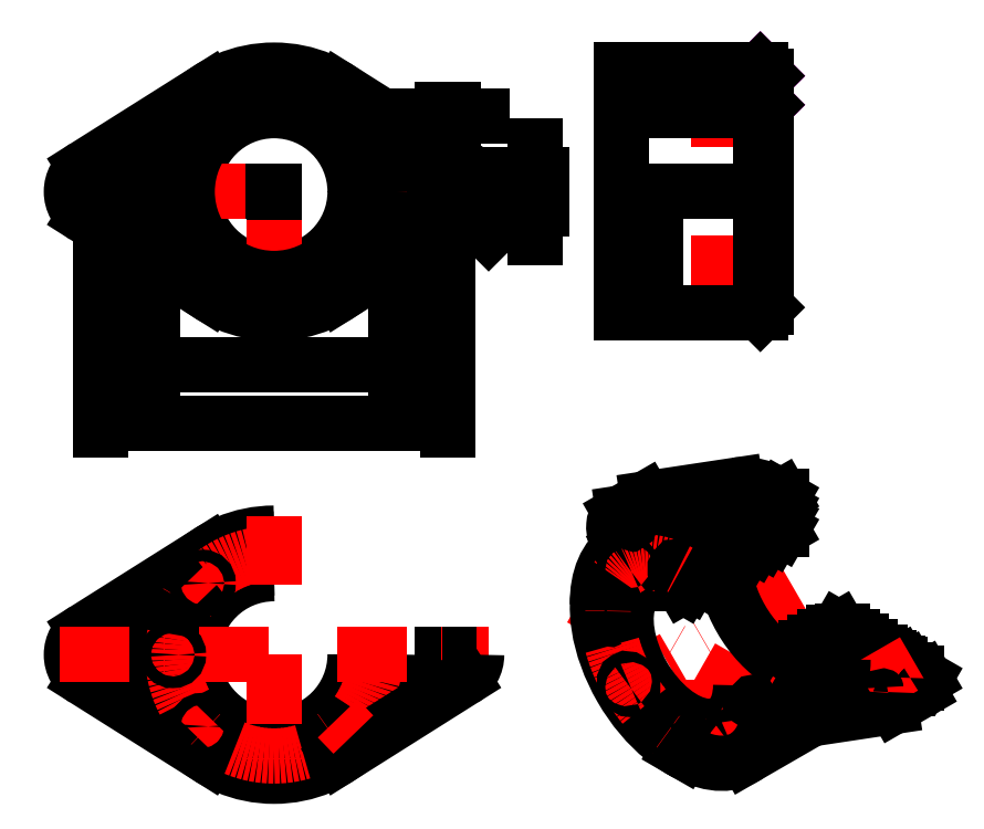
<metadata>
{"format":"dxf","ext":"dxf","renderer":"ezdxf+matplotlib","layout":"modelspace","background":"white","min_lineweight":24,"dpi":150}
</metadata>
<code>
0
SECTION
2
ENTITIES
0
ELLIPSE
8
aux_iso
10
70.71
20
-79.59
30
0
11
-10.5
21
18.19
31
0
210
0
220
0
230
1
40
0.5774
41
0
42
6.283
0
ELLIPSE
8
aux_iso
10
87.68
20
-69.79
30
0
11
-10.5
21
18.19
31
0
210
0
220
0
230
1
40
0.5774
41
0
42
6.283
0
LINE
8
center
10
89.8
20
-68.57
30
0
11
67.88
21
-81.22
31
0
0
LINE
8
0
10
70.71
20
-96.74
30
0
11
70
21
-96.33
31
0
0
LINE
8
0
10
61.51
20
-60.66
30
0
11
61.51
21
-57.95
31
0
0
LINE
8
0
10
60.34
20
-55.45
30
0
11
74.2
21
-53.37
31
0
0
LINE
8
0
10
62.93
20
-59.84
30
0
11
62.93
21
-58.77
31
0
0
LINE
8
0
10
87.68
20
-58.36
30
0
11
87.68
21
-52.65
31
0
0
LINE
8
0
10
87.68
20
-52.65
30
0
11
70.71
21
-62.45
31
0
0
LINE
8
0
10
105.4
20
-86.53
30
0
11
105.4
21
-84.9
31
0
0
LINE
8
0
10
70
20
-63.67
30
0
11
70
21
-64.92
31
0
0
LINE
8
0
10
103.9
20
-85.72
30
0
11
103.9
21
-84.08
31
0
0
LINE
8
0
10
106.5
20
-89.03
30
0
11
92.76
21
-91.11
31
0
0
LINE
8
0
10
64.58
20
-53
30
0
11
79.76
21
-50.72
31
0
0
LINE
8
0
10
108.2
20
-83.27
30
0
11
108.2
21
-81.63
31
0
0
LINE
8
0
10
60.35
20
-61.32
30
0
11
74.2
21
-53.37
31
0
0
LINE
8
0
10
59.83
20
-55.61
30
0
11
64.07
21
-53.16
31
0
0
LINE
8
0
10
105.4
20
-84.9
30
0
11
109.6
21
-82.45
31
0
0
LINE
8
0
10
108.2
20
-81.63
30
0
11
103.9
21
-84.08
31
0
0
LINE
8
0
10
107.2
20
-88.8
30
0
11
111.4
21
-86.35
31
0
0
LINE
8
0
10
97.58
20
-75.51
30
0
11
80.61
21
-85.31
31
0
0
LINE
8
0
10
80.61
20
-85.31
30
0
11
80.61
21
-86.12
31
0
0
LINE
8
0
10
80.61
20
-86.12
30
0
11
81.7
21
-86.76
31
0
0
LINE
8
0
10
84.14
20
-88.16
30
0
11
85.56
21
-88.16
31
0
0
LINE
8
0
10
81.37
20
-97.68
30
0
11
93.95
21
-90.42
31
0
0
LINE
8
0
10
112.4
20
-84.08
30
0
11
109.6
21
-82.45
31
0
0
LINE
8
0
10
108.2
20
-86.53
30
0
11
105.4
21
-84.9
31
0
0
LINE
8
0
10
108.2
20
-86.53
30
0
11
112.4
21
-84.08
31
0
0
LINE
8
0
10
98.28
20
-80.82
30
0
11
85.56
21
-88.16
31
0
0
LINE
8
0
10
108.2
20
-81.63
30
0
11
97.58
21
-75.51
31
0
0
LINE
8
0
10
103.9
20
-84.08
30
0
11
98.28
21
-80.82
31
0
0
LINE
8
thin
10
83.08
20
-87.55
30
0
11
90.15
21
-83.47
31
0
0
LINE
8
boundary
10
75
20
16.5
30
0
11
85
21
16.5
31
0
0
LINE
8
center
10
-11
20
11
30
0
11
-13.7
21
13.8
31
0
0
LINE
8
center
10
11
20
-11
30
0
11
13.7
21
-13.8
31
0
0
LINE
8
center
10
-11
20
-11
30
0
11
-13.7
21
-13.8
31
0
0
DIMENSION
8
dimensions
280
     0
2
*D1
10
21
20
-30
30
0
11
0
21
-28.12
31
0
70
    32
71
     5
42
42
73
     0
74
     0
75
     0
3
QCADDimStyle
13
-21
23
0
33
0
14
21
24
0
34
0
0
DIMENSION
8
dimensions
280
     0
2
*D2
10
30
20
-40
30
0
11
-7.1e-15
21
-38.12
31
0
70
    32
71
     5
42
60
73
     0
74
     0
75
     0
3
QCADDimStyle
13
-30
23
-5
33
0
14
30
24
-5
34
0
0
DIMENSION
8
dimensions
280
     0
2
*D3
10
31
20
13
30
0
11
30
21
16.44
31
0
70
    32
71
     5
42
2
73
     0
74
     0
75
     0
3
QCADDimStyle
13
29
23
2
33
0
14
31
24
2
34
0
0
DIMENSION
8
dimensions
280
     0
2
*D4
10
45
20
-3
30
0
11
43.12
21
-9e-16
31
0
70
    32
71
     5
42
6
73
     0
74
     0
75
     0
3
QCADDimStyle
13
30
23
3
33
0
14
30
24
-3
34
0
50
90
0
DIMENSION
8
dimensions
280
     0
2
*D5
10
30
20
0
30
0
11
38.47
21
-5.819
31
0
70
   164
1
 R<>
71
     5
42
5
73
     0
74
     0
75
     0
3
QCADDimStyle
15
33.54
25
-3.536
35
0
40
0
0
CIRCLE
8
0
10
0
20
0
30
0
40
14
0
LINE
8
center
10
-37
20
0
30
0
11
37
21
0
31
0
0
LINE
8
center
10
0
20
24
30
0
11
0
21
-24
31
0
0
CIRCLE
8
center
10
0
20
0
30
0
40
17.5
0
CIRCLE
8
0
10
0
20
17.5
30
0
40
1
0
LINE
8
0
10
32.67
20
4.23
30
0
11
11.2
21
17.76
31
0
0
LINE
8
0
10
32.67
20
-4.23
30
0
11
11.2
21
-17.76
31
0
0
ARC
8
0
10
30
20
0
30
0
40
5
50
302.2
51
57.77
0
CIRCLE
8
0
10
-12.37
20
12.37
30
0
40
1
0
CIRCLE
8
0
10
-17.5
20
2.1e-15
30
0
40
1
0
CIRCLE
8
0
10
-12.37
20
-12.37
30
0
40
1
0
CIRCLE
8
0
10
-3.2e-15
20
-17.5
30
0
40
1
0
CIRCLE
8
0
10
12.37
20
-12.37
30
0
40
1
0
CIRCLE
8
0
10
17.5
20
-4.3e-15
30
0
40
1
0
CIRCLE
8
0
10
12.37
20
12.37
30
0
40
1
0
LINE
8
center
10
11
20
11
30
0
11
13.7
21
13.8
31
0
0
CIRCLE
8
0
10
0
20
0
30
0
40
20
0
CIRCLE
8
0
10
0
20
0
30
0
40
15
0
CIRCLE
8
0
10
0
20
0
30
0
40
21
0
LINE
8
center
10
30
20
5
30
0
11
30
21
-5
31
0
0
LINE
8
0
10
31
20
-2
30
0
11
31
21
2
31
0
0
LINE
8
0
10
29
20
-2
30
0
11
29
21
2
31
0
0
ARC
8
0
10
30
20
2
30
0
40
1
50
0
51
180
0
ARC
8
0
10
30
20
-2
30
0
40
1
50
180
51
0
0
ARC
8
0
10
-30
20
1.07e-14
30
0
40
5
50
122.2
51
237.8
0
ARC
8
0
10
-30
20
2
30
0
40
1
50
0
51
180
0
ARC
8
0
10
-30
20
-2
30
0
40
1
50
180
51
0
0
LINE
8
center
10
-30
20
5
30
0
11
-30
21
-5
31
0
0
LINE
8
0
10
-31
20
-2
30
0
11
-31
21
2
31
0
0
LINE
8
0
10
-32.67
20
4.23
30
0
11
-11.2
21
17.76
31
0
0
LINE
8
0
10
-29
20
-2
30
0
11
-29
21
2
31
0
0
LINE
8
0
10
-32.67
20
-4.23
30
0
11
-11.2
21
-17.76
31
0
0
LINE
8
boundary
10
84
20
14
30
0
11
85
21
15
31
0
0
LINE
8
boundary
10
85
20
15
30
0
11
85
21
16.5
31
0
0
LINE
8
boundary
10
85
20
20
30
0
11
84
21
21
31
0
0
LINE
8
boundary
10
84
20
21
30
0
11
60
21
21
31
0
0
LINE
8
boundary
10
60
20
21
30
0
11
60
21
14
31
0
0
LINE
8
boundary
10
60
20
14
30
0
11
84
21
14
31
0
0
LINE
8
boundary
10
85
20
18.5
30
0
11
85
21
20
31
0
0
LINE
8
boundary
10
85
20
18.5
30
0
11
75
21
18.5
31
0
0
LINE
8
boundary
10
75
20
18.5
30
0
11
74.27
21
17.5
31
0
0
LINE
8
boundary
10
74.27
20
17.5
30
0
11
75
21
16.5
31
0
0
CIRCLE
8
0
10
0
20
-97.5
30
0
40
1
0
CIRCLE
8
0
10
12.37
20
-92.37
30
0
40
1
0
LINE
8
center
10
30
20
-80
30
0
11
30
21
-85
31
0
0
LINE
8
0
10
31
20
-82
30
0
11
31
21
-80
31
0
0
LINE
8
0
10
29
20
-82
30
0
11
29
21
-80
31
0
0
ARC
8
0
10
30
20
-82
30
0
40
1
50
180
51
0
0
ARC
8
0
10
-30
20
-80
30
0
40
5
50
122.2
51
237.8
0
ARC
8
0
10
-30
20
-78
30
0
40
1
50
0
51
180
0
ARC
8
0
10
-30
20
-82
30
0
40
1
50
180
51
0
0
LINE
8
center
10
-30
20
-75
30
0
11
-30
21
-85
31
0
0
LINE
8
0
10
-31
20
-82
30
0
11
-31
21
-78
31
0
0
LINE
8
0
10
-32.67
20
-75.77
30
0
11
-11.2
21
-62.24
31
0
0
LINE
8
0
10
-29
20
-82
30
0
11
-29
21
-78
31
0
0
LINE
8
0
10
-32.67
20
-84.23
30
0
11
-11.2
21
-97.76
31
0
0
ARC
8
0
10
17.5
20
-80
30
0
40
1
50
180
51
0
0
ARC
8
0
10
0
20
-80
30
0
40
21
50
90
51
0
0
ARC
8
0
10
0
20
-80
30
0
40
20
50
90
51
0
0
ARC
8
0
10
0
20
-80
30
0
40
15
50
90
51
0
0
ARC
8
0
10
0
20
-80
30
0
40
14
50
90
51
0
0
ARC
8
0
10
0
20
-62.5
30
0
40
1
50
90
51
270
0
ARC
8
center
10
0
20
-80
30
0
40
17.5
50
90
51
0
0
LINE
8
center
10
-37
20
-80
30
0
11
37
21
-80
31
0
0
LINE
8
center
10
0
20
-56
30
0
11
0
21
-104
31
0
0
LINE
8
0
10
32.67
20
-84.23
30
0
11
11.2
21
-97.76
31
0
0
ARC
8
0
10
30
20
-80
30
0
40
5
50
302.2
51
0
0
LINE
8
center
10
-11
20
-69
30
0
11
-13.7
21
-66.2
31
0
0
CIRCLE
8
0
10
-12.37
20
-67.63
30
0
40
1
0
LINE
8
center
10
11
20
-91
30
0
11
13.7
21
-93.8
31
0
0
LINE
8
center
10
-11
20
-91
30
0
11
-13.7
21
-93.8
31
0
0
CIRCLE
8
0
10
-17.5
20
-80
30
0
40
1
0
CIRCLE
8
0
10
-12.37
20
-92.37
30
0
40
1
0
LINE
8
thin
10
85
20
16.5
30
0
11
75
21
16.5
31
0
0
LINE
8
thin
10
74.27
20
17.5
30
0
11
75
21
16.5
31
0
0
LINE
8
thin
10
89.96
20
-82.77
30
0
11
90.15
21
-83.47
31
0
0
LINE
8
thin
10
75
20
16.5
30
0
11
75
21
18.5
31
0
0
LINE
8
thin
10
81.67
20
-86.74
30
0
11
88.74
21
-82.65
31
0
0
LINE
8
center
10
57
20
-2
30
0
11
69
21
-2
31
0
0
LINE
8
thin
10
89.96
20
-82.77
30
0
11
88.74
21
-82.65
31
0
0
LINE
8
hidden
10
60
20
-3
30
0
11
66
21
-3
31
0
0
LINE
8
center
10
91.57
20
-81.84
30
0
11
80.25
21
-88.37
31
0
0
LINE
8
center
10
72
20
12.4
30
0
11
88
21
12.4
31
0
0
LINE
8
0
10
83.12
20
-87.57
30
0
11
84.14
21
-88.16
31
0
0
LINE
8
center
10
72
20
-12.37
30
0
11
88
21
-12.37
31
0
0
LINE
8
center
10
72
20
-17.5
30
0
11
88
21
-17.5
31
0
0
LINE
8
hatch
10
80.79
20
-85.2
30
0
11
80.79
21
-86.23
31
0
0
LINE
8
0
10
84
20
-21
30
0
11
84
21
14
31
0
0
LINE
8
hatch
10
82.37
20
-84.29
30
0
11
82.37
21
-86.33
31
0
0
HATCH
8
hatch
10
0
20
0
30
0
210
0
220
0
230
1
2
ANSI31
70
     0
71
     0
91
        1
92
        0
93
       11
72
     1
10
85
20
18.5
11
85
21
20
72
     1
10
85
20
20
11
84
21
21
72
     1
10
84
20
21
11
60
21
21
72
     1
10
60
20
21
11
60
21
14
72
     1
10
60
20
14
11
84
21
14
72
     1
10
84
20
14
11
85
21
15
72
     1
10
85
20
15
11
85
21
16.5
72
     1
10
85
20
16.5
11
75
21
16.5
72
     1
10
75
20
16.5
11
74.27
21
17.5
72
     1
10
74.27
20
17.5
11
75
21
18.5
72
     1
10
75
20
18.5
11
85
21
18.5
97
        0
75
     0
76
     1
52
0
41
0.5
77
     0
78
     1
53
45
43
0
44
0
45
-1.123
46
1.123
79
     0
98
        0
0
LINE
8
hatch
10
83.96
20
-83.37
30
0
11
83.96
21
-85.41
31
0
0
LINE
8
0
10
84
20
-21
30
0
11
85
21
-20
31
0
0
LINE
8
hatch
10
83.96
20
-87.04
30
0
11
83.96
21
-88.06
31
0
0
LINE
8
0
10
84
20
-21
30
0
11
60
21
-21
31
0
0
LINE
8
hatch
10
85.55
20
-82.45
30
0
11
85.55
21
-84.49
31
0
0
LINE
8
0
10
66
20
0
30
0
11
66
21
-21
31
0
0
LINE
8
hatch
10
85.55
20
-86.13
30
0
11
85.55
21
-88.16
31
0
0
LINE
8
0
10
60
20
-21
30
0
11
60
21
21
31
0
0
LINE
8
hatch
10
87.14
20
-81.54
30
0
11
87.14
21
-83.58
31
0
0
LINE
8
0
10
60
20
21
30
0
11
84
21
21
31
0
0
LINE
8
hatch
10
87.14
20
-85.21
30
0
11
87.14
21
-87.25
31
0
0
LINE
8
0
10
85
20
20
30
0
11
85
21
-20
31
0
0
LINE
8
hatch
10
88.72
20
-80.62
30
0
11
88.72
21
-82.66
31
0
0
LINE
8
center
10
72
20
17.5
30
0
11
88
21
17.5
31
0
0
LINE
8
hatch
10
88.72
20
-84.29
30
0
11
88.72
21
-86.34
31
0
0
LINE
8
0
10
60
20
14
30
0
11
84
21
14
31
0
0
LINE
8
hatch
10
90.31
20
-79.7
30
0
11
90.31
21
-85.42
31
0
0
LINE
8
0
10
85
20
20
30
0
11
84
21
21
31
0
0
LINE
8
hatch
10
91.9
20
-78.79
30
0
11
91.9
21
-84.5
31
0
0
LINE
8
0
10
85
20
15
30
0
11
84
21
14
31
0
0
LINE
8
hatch
10
93.49
20
-77.87
30
0
11
93.49
21
-83.59
31
0
0
LINE
8
thin
10
85
20
18.5
30
0
11
75
21
18.5
31
0
0
LINE
8
hatch
10
95.07
20
-76.95
30
0
11
95.07
21
-82.67
31
0
0
LINE
8
center
10
57
20
0
30
0
11
88
21
0
31
0
0
LINE
8
hatch
10
96.66
20
-76.04
30
0
11
96.66
21
-81.75
31
0
0
LINE
8
thin
10
60
20
0
30
0
11
85
21
0
31
0
0
LINE
8
hatch
10
98.25
20
-75.9
30
0
11
98.25
21
-80.84
31
0
0
LINE
8
thin
10
74.27
20
17.5
30
0
11
75
21
18.5
31
0
0
LINE
8
hatch
10
99.84
20
-76.81
30
0
11
99.84
21
-81.71
31
0
0
LINE
8
hatch
10
101.4
20
-77.73
30
0
11
101.4
21
-82.63
31
0
0
LINE
8
hatch
10
103
20
-78.65
30
0
11
103
21
-83.55
31
0
0
LINE
8
hatch
10
104.6
20
-79.56
30
0
11
104.6
21
-83.7
31
0
0
LINE
8
hatch
10
106.2
20
-80.48
30
0
11
106.2
21
-82.79
31
0
0
LINE
8
hatch
10
107.8
20
-81.4
30
0
11
107.8
21
-81.87
31
0
0
LINE
8
hatch
10
110.9
20
-83.23
30
0
11
110.9
21
-84.94
31
0
0
LINE
8
hatch
10
106.2
20
-84.42
30
0
11
106.2
21
-85.38
31
0
0
LINE
8
hatch
10
107.8
20
-83.5
30
0
11
107.8
21
-86.3
31
0
0
LINE
8
hatch
10
109.4
20
-82.59
30
0
11
109.4
21
-85.85
31
0
0
LINE
8
hatch
10
71.8
20
-67.53
30
0
11
70.03
21
-66.51
31
0
0
LINE
8
center
10
110.5
20
-81.11
30
0
11
102.5
21
-85.72
31
0
0
LINE
8
hatch
10
73.39
20
-66.61
30
0
11
71.62
21
-65.59
31
0
0
LINE
8
hatch
10
70.21
20
-64.77
30
0
11
70
21
-64.65
31
0
0
LINE
8
hatch
10
74.98
20
-65.7
30
0
11
73.21
21
-64.67
31
0
0
LINE
8
hatch
10
71.8
20
-63.86
30
0
11
70.37
21
-63.03
31
0
0
LINE
8
hatch
10
76.57
20
-64.78
30
0
11
74.8
21
-63.76
31
0
0
LINE
8
hatch
10
73.38
20
-62.94
30
0
11
71.62
21
-61.92
31
0
0
LINE
8
hatch
10
78.15
20
-63.86
30
0
11
76.38
21
-62.84
31
0
0
LINE
8
hatch
10
74.97
20
-62.02
30
0
11
73.2
21
-61
31
0
0
LINE
8
center
10
52.99
20
-70.26
30
0
11
87.01
21
-89.74
31
0
0
LINE
8
hatch
10
79.74
20
-62.95
30
0
11
77.45
21
-61.62
31
0
0
LINE
8
hatch
10
76.56
20
-61.11
30
0
11
74.79
21
-60.09
31
0
0
LINE
8
hatch
10
81.33
20
-62.03
30
0
11
76.38
21
-59.17
31
0
0
LINE
8
hatch
10
82.92
20
-61.11
30
0
11
77.97
21
-58.25
31
0
0
LINE
8
hatch
10
84.5
20
-60.2
30
0
11
79.55
21
-57.34
31
0
0
LINE
8
hatch
10
86.09
20
-59.28
30
0
11
81.14
21
-56.42
31
0
0
LINE
8
hatch
10
87.68
20
-58.36
30
0
11
82.73
21
-55.51
31
0
0
LINE
8
hatch
10
87.68
20
-56.53
30
0
11
84.32
21
-54.59
31
0
0
LINE
8
hatch
10
87.68
20
-54.7
30
0
11
85.9
21
-53.67
31
0
0
LINE
8
hatch
10
87.68
20
-52.86
30
0
11
87.49
21
-52.76
31
0
0
LINE
8
center
10
70
20
-60.4
30
0
11
70
21
-99.6
31
0
0
LINE
8
0
10
70
20
-66.55
30
0
11
70
21
-67.75
31
0
0
LINE
8
center
10
62.22
20
-66.53
30
0
11
60.31
21
-63.14
31
0
0
LINE
8
center
10
79.19
20
-60.4
30
0
11
67.88
21
-66.94
31
0
0
LINE
8
0
10
87.68
20
-58.36
30
0
11
70.71
21
-68.16
31
0
0
LINE
8
center
10
77.78
20
-93.47
30
0
11
79.69
21
-96.86
31
0
0
LINE
8
0
10
70
20
-63.67
30
0
11
70.71
21
-62.45
31
0
0
LINE
8
center
10
62.22
20
-84.49
30
0
11
60.31
21
-85.67
31
0
0
LINE
8
0
10
70
20
-67.75
30
0
11
70.71
21
-68.16
31
0
0
LINE
8
thin
10
70
20
-64.89
30
0
11
77.07
21
-60.81
31
0
0
LINE
8
thin
10
77.58
20
-61.33
30
0
11
77.07
21
-60.81
31
0
0
LINE
8
thin
10
70
20
-66.53
30
0
11
77.07
21
-62.45
31
0
0
LINE
8
thin
10
77.58
20
-61.33
30
0
11
77.07
21
-62.45
31
0
0
DIMENSION
8
dimensions
280
     0
2
*D6
10
13.64
20
3.148
30
0
11
-24.73
21
-2.959
31
0
70
    35
71
     5
42
28
73
     0
74
     0
75
     0
3
QCADDimStyle
15
-13.64
25
-3.148
35
0
40
0
0
ELLIPSE
8
0
10
70.71
20
-79.59
30
0
11
10.5
21
-18.19
31
0
210
0
220
0
230
1
40
0.5774
41
2.356
42
3.944
0
ELLIPSE
8
0
10
70
20
-80
30
0
11
7.5
21
-12.99
31
0
210
0
220
0
230
1
40
0.5774
41
2.356
42
7.069
0
ELLIPSE
8
0
10
70
20
-80
30
0
11
10
21
-17.32
31
0
210
0
220
0
230
1
40
0.5774
41
2.356
42
7.069
0
ELLIPSE
8
0
10
70.71
20
-79.59
30
0
11
7
21
-12.12
31
0
210
0
220
0
230
1
40
0.5774
41
2.356
42
7.069
0
ELLIPSE
8
center
10
70
20
-80
30
0
11
8.75
21
-15.16
31
0
210
0
220
0
230
1
40
0.5774
41
2.356
42
7.069
0
ELLIPSE
8
0
10
61.25
20
-64.84
30
0
11
0.5
21
-0.866
31
0
210
0
220
0
230
1
40
0.5774
41
0
42
6.283
0
ELLIPSE
8
0
10
57.61
20
-72.93
30
0
11
0.5
21
-0.866
31
0
210
0
220
0
230
1
40
0.5774
41
0
42
6.283
0
ELLIPSE
8
0
10
61.25
20
-85.09
30
0
11
0.5
21
-0.866
31
0
210
0
220
0
230
1
40
0.5774
41
0
42
6.283
0
ELLIPSE
8
0
10
69.98
20
-94.3
30
0
11
0.5
21
-0.866
31
0
210
0
220
0
230
1
40
0.5774
41
0
42
6.283
0
ELLIPSE
8
0
10
78.71
20
-95.18
30
0
11
0.5
21
-0.866
31
0
210
0
220
0
230
1
40
0.5774
41
0
42
6.283
0
ELLIPSE
8
0
10
82.41
20
-87.12
30
0
11
0.5
21
-0.866
31
0
210
0
220
0
230
1
40
0.5774
41
3.977
42
7.019
0
ELLIPSE
8
0
10
69.98
20
-65.72
30
0
11
0.5
21
-0.866
31
0
210
0
220
0
230
1
40
0.5774
41
2.331
42
5.523
0
ELLIPSE
8
0
10
62.22
20
-58.36
30
0
11
0.5
21
-0.866
31
0
210
0
220
0
230
1
40
0.5774
41
0.7854
42
3.927
0
ELLIPSE
8
0
10
104.6
20
-86.12
30
0
11
0.5
21
-0.866
31
0
210
0
220
0
230
1
40
0.5774
41
3.927
42
7.069
0
ELLIPSE
8
0
10
87.68
20
-69.79
30
0
11
10.5
21
-18.19
31
0
210
0
220
0
230
1
40
0.5774
41
2.356
42
2.919
0
ELLIPSE
8
0
10
104.6
20
-84.49
30
0
11
2.5
21
-4.33
31
0
210
0
220
0
230
1
40
0.5774
41
6.06
42
7.069
0
ELLIPSE
8
0
10
108.9
20
-82.04
30
0
11
2.5
21
-4.33
31
0
210
0
220
0
230
1
40
0.5774
41
6.266
42
7.069
0
ELLIPSE
8
0
10
83.44
20
-72.24
30
0
11
10.5
21
-18.19
31
0
210
0
220
0
230
1
40
0.5774
41
6.281
42
7.069
0
ELLIPSE
8
0
10
70.71
20
-79.59
30
0
11
10.5
21
-18.19
31
0
210
0
220
0
230
1
40
0.5774
41
5.45
42
7.069
0
ELLIPSE
8
0
10
87.68
20
-69.79
30
0
11
7
21
-12.12
31
0
210
0
220
0
230
1
40
0.5774
41
3.927
42
5.498
0
ELLIPSE
8
0
10
62.22
20
-60
30
0
11
2.5
21
-4.33
31
0
210
0
220
0
230
1
40
0.5774
41
2.919
42
4.76
0
ELLIPSE
8
0
10
66.46
20
-57.55
30
0
11
2.5
21
-4.33
31
0
210
0
220
0
230
1
40
0.5774
41
2.919
42
3.184
0
LINE
8
aux_iso
10
97.58
20
-75.51
30
0
11
87.68
21
-69.79
31
0
0
LINE
8
aux_iso
10
87.68
20
-69.79
30
0
11
87.68
21
-58.36
31
0
0
LINE
8
aux_iso
10
80.61
20
-85.31
30
0
11
70.71
21
-79.59
31
0
0
LINE
8
aux_iso
10
70.71
20
-79.59
30
0
11
70.71
21
-68.16
31
0
0
ENDSEC
0
EOF

</code>
